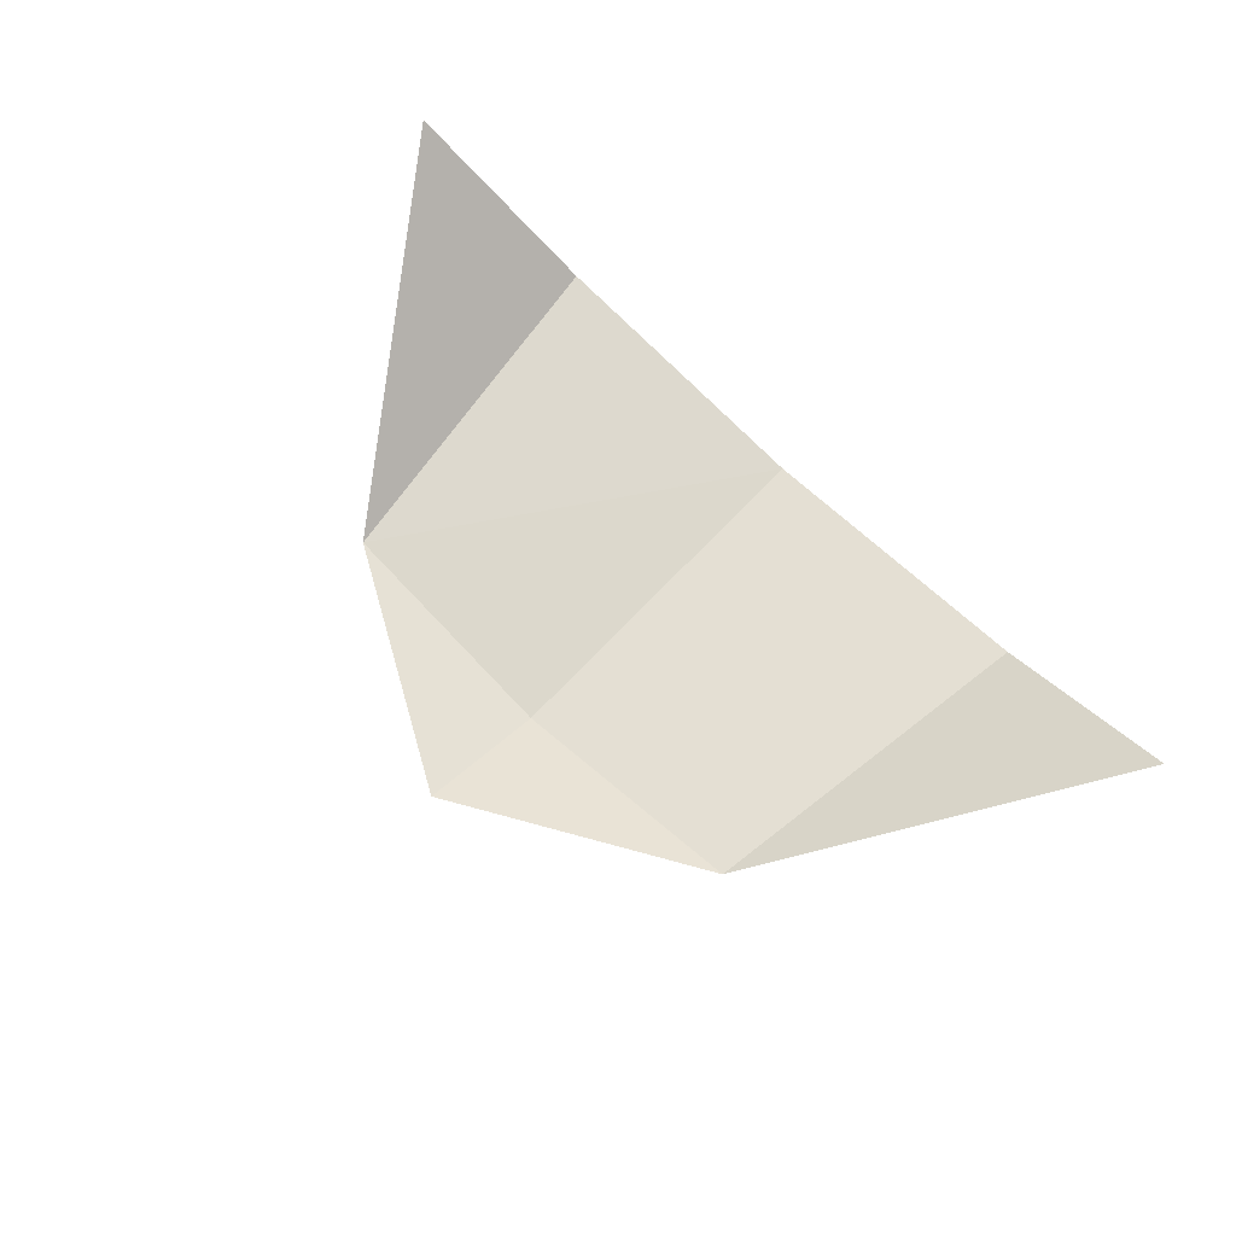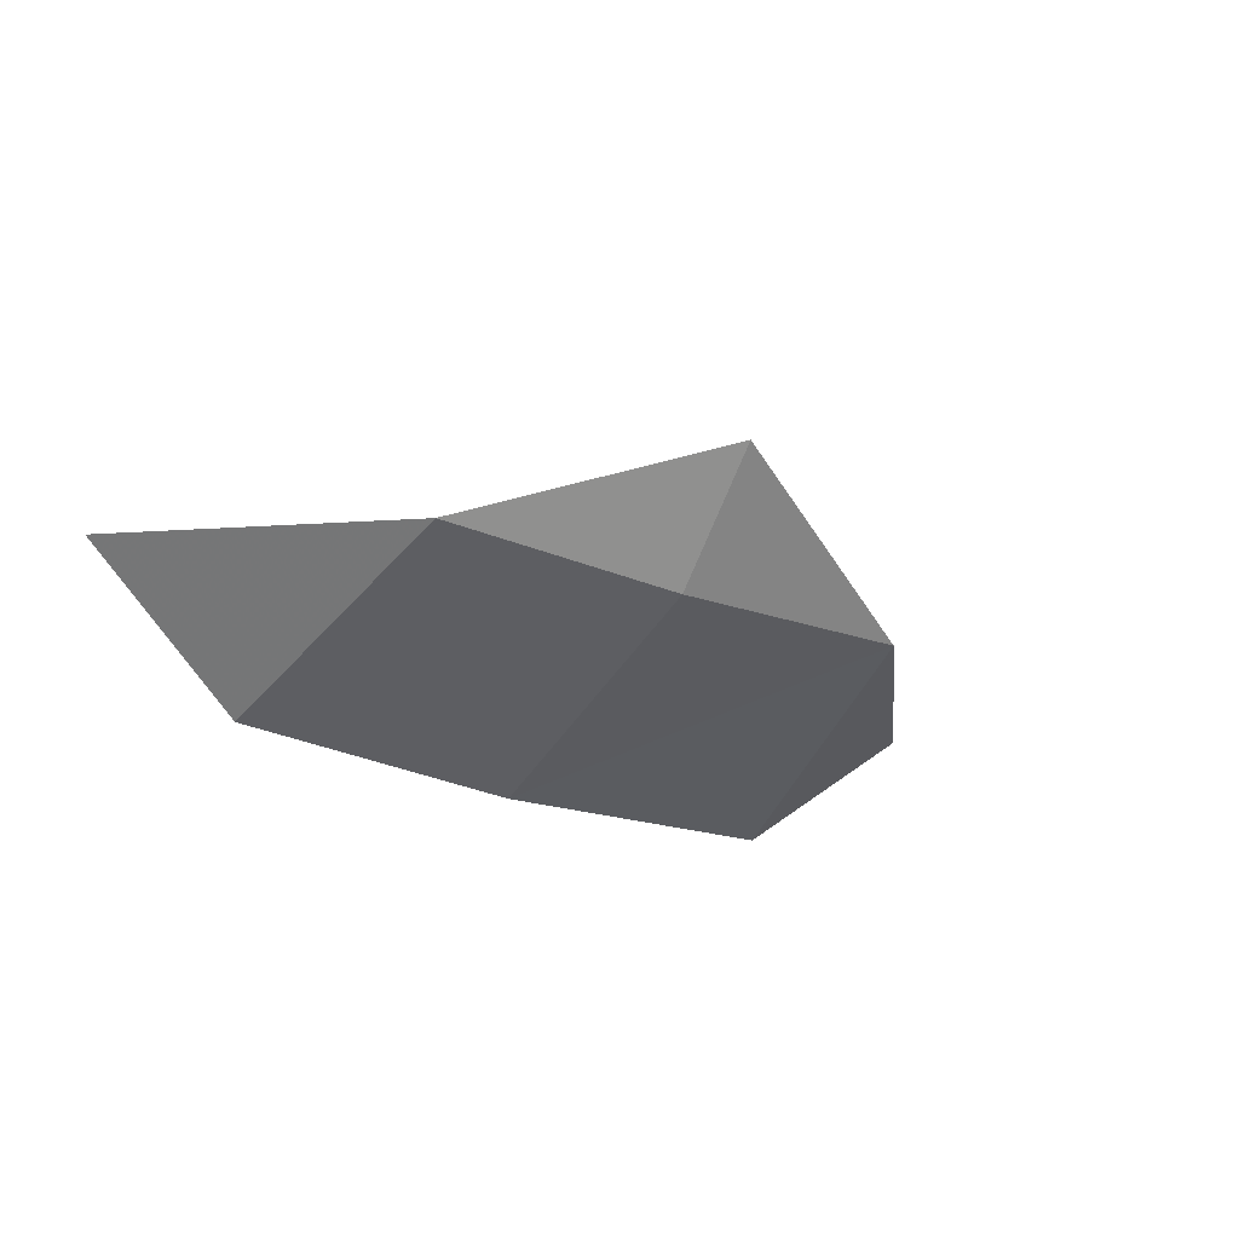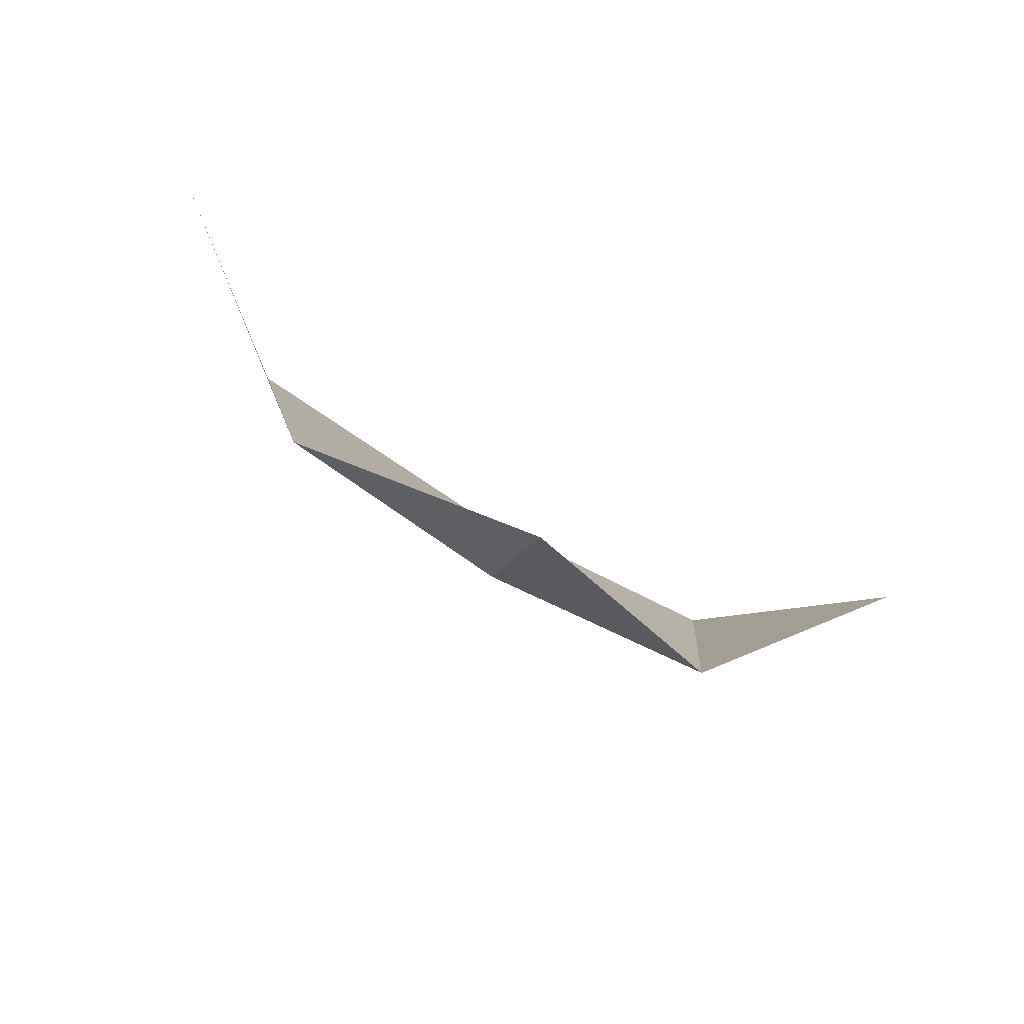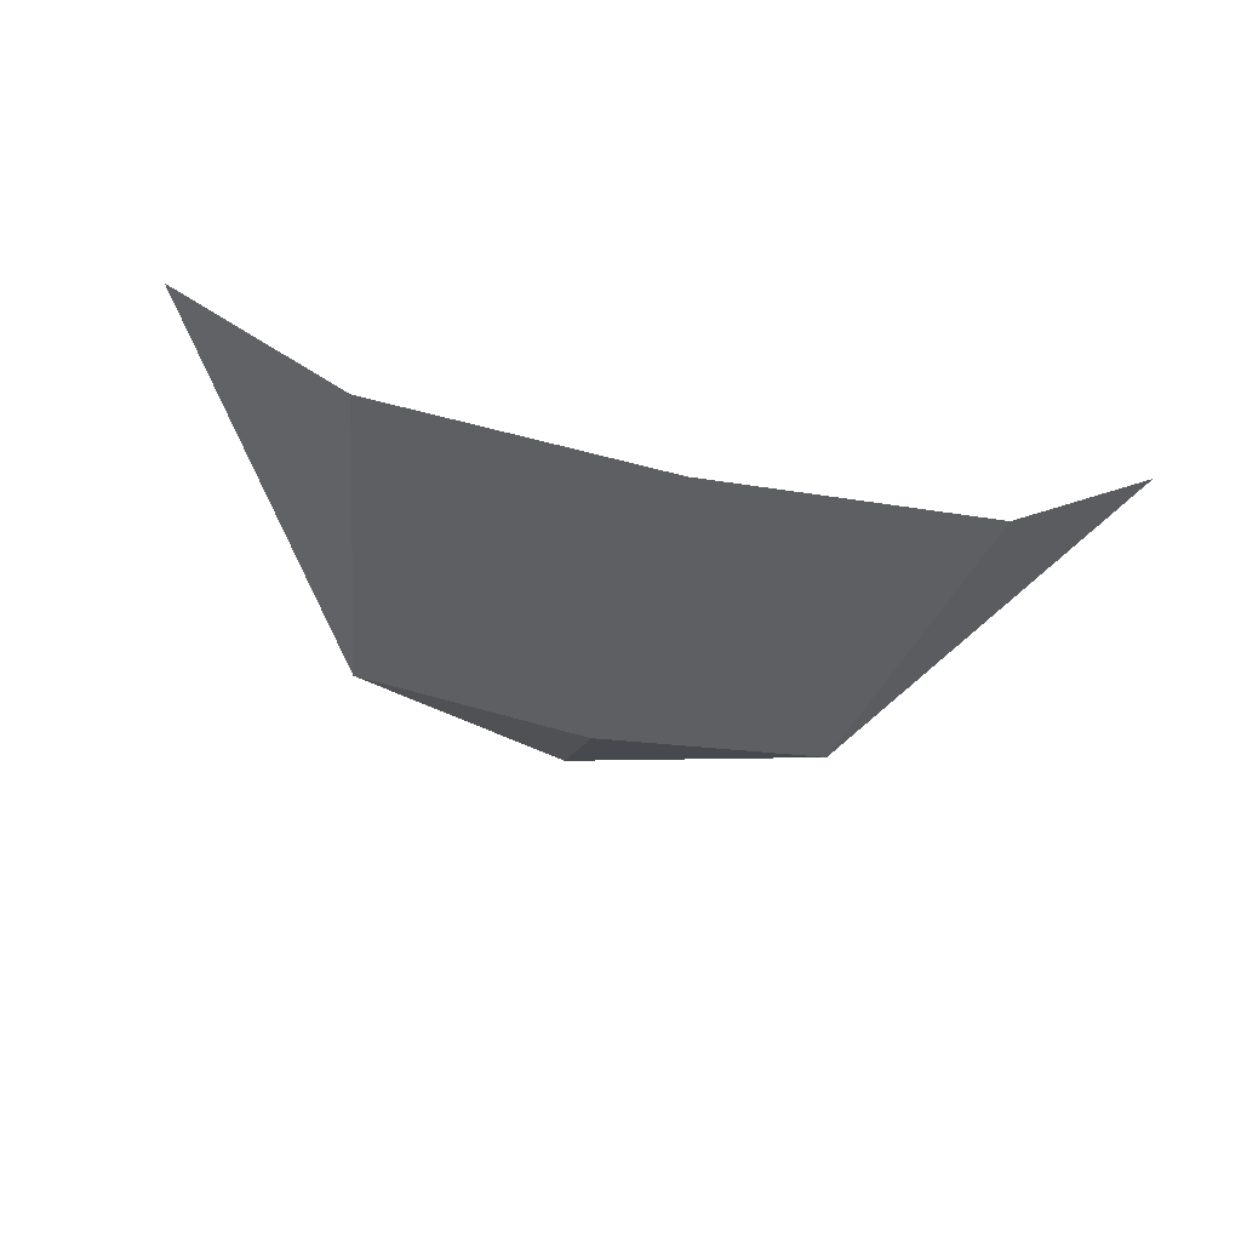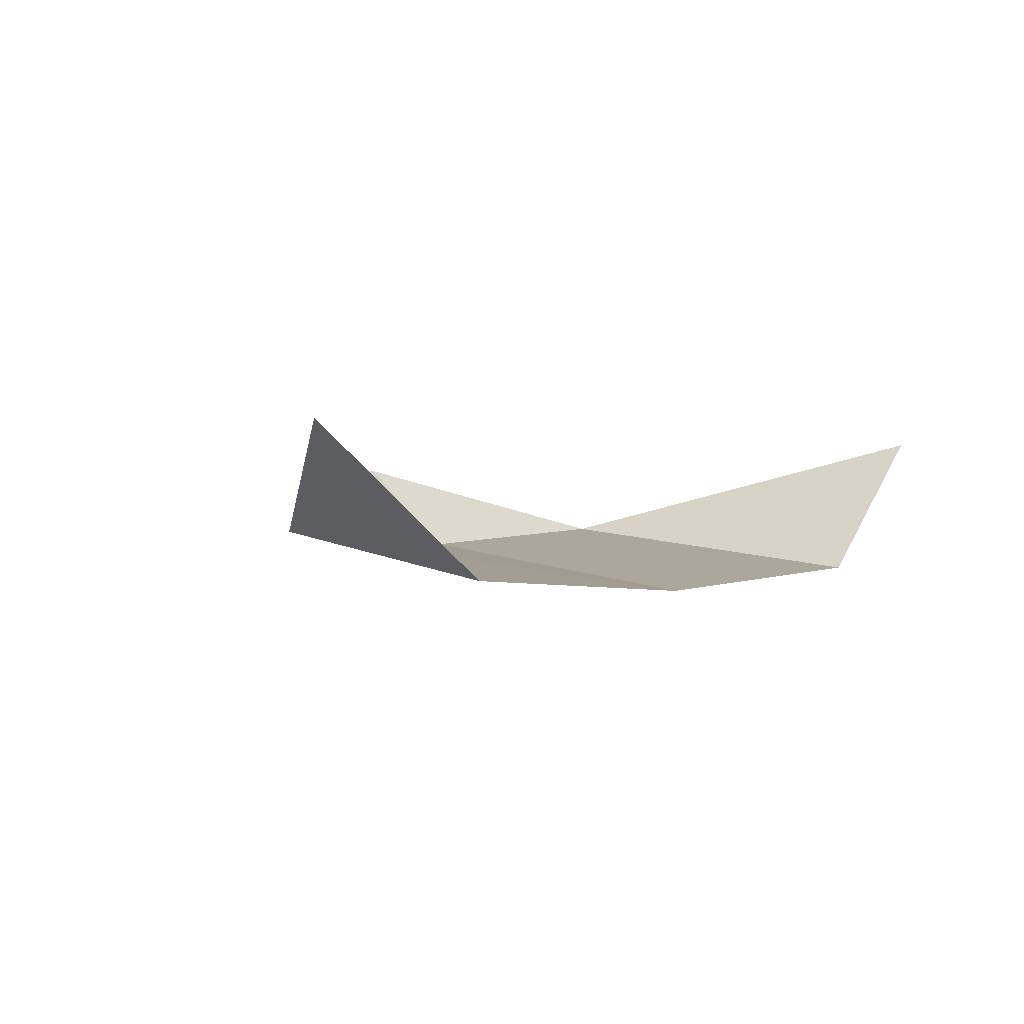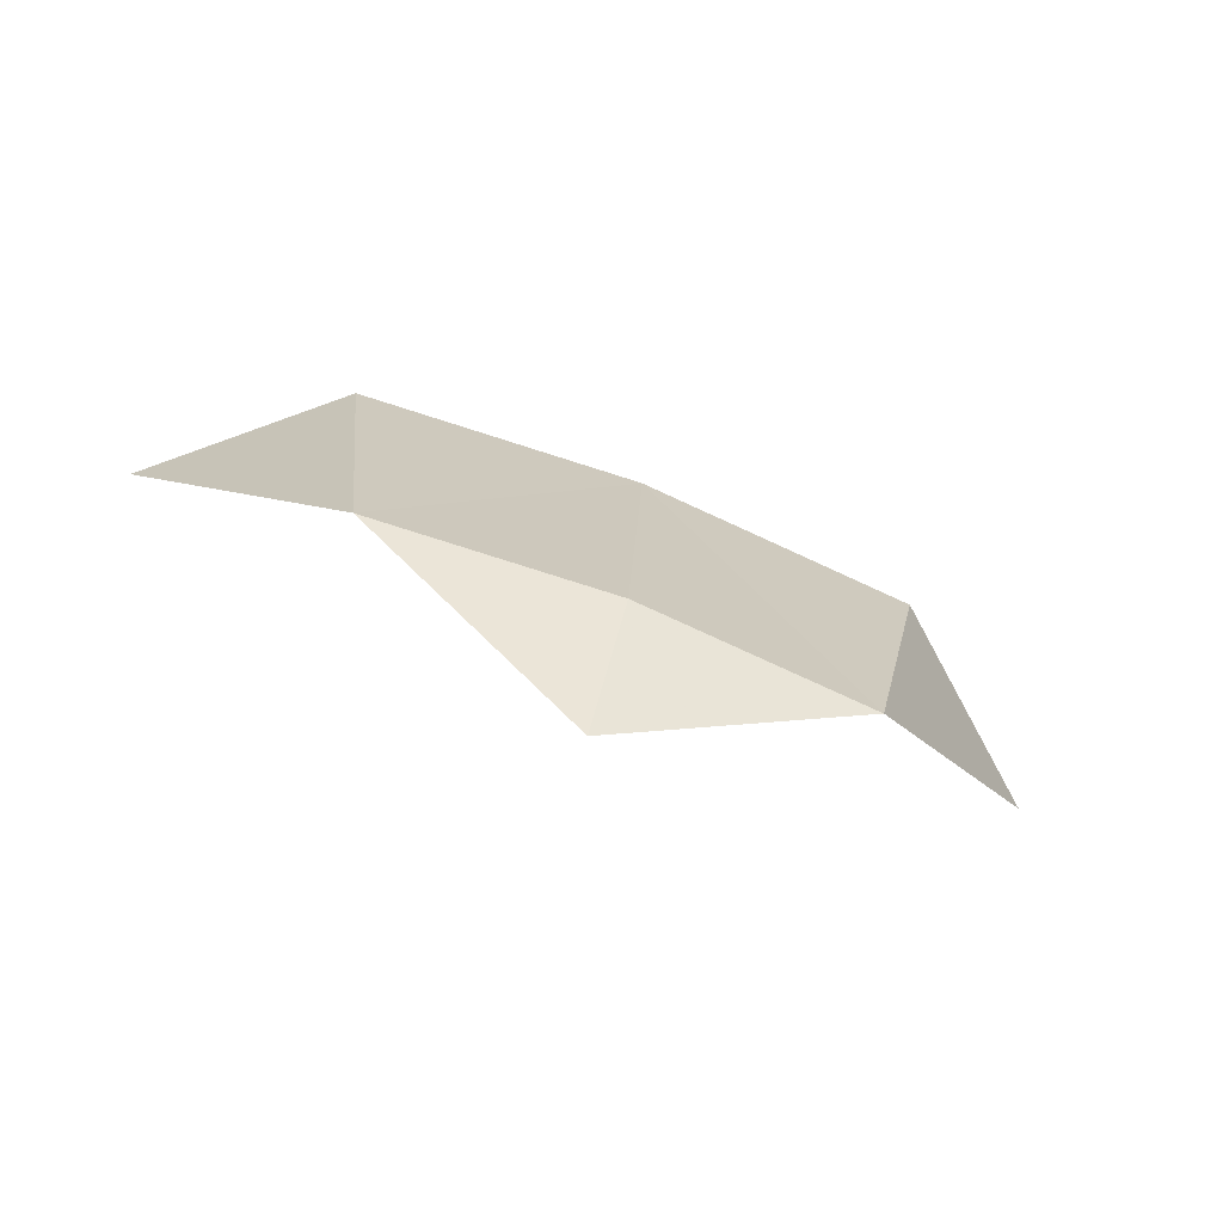
<metadata>
{"format":"obj","ext":"obj","renderer":"f3d","projection":"perspective","resolution":1024,"background":"white","views":[{"elev":75.3,"azim":-136.9,"up":"+Y"},{"elev":-30.9,"azim":152.4,"up":"+Y"},{"elev":-74.5,"azim":149.4,"up":"+Z"},{"elev":-48.4,"azim":-13.5,"up":"+Y"},{"elev":0.0,"azim":-44.9,"up":"+Y"},{"elev":-78.4,"azim":-21.1,"up":"+Z"}]}
</metadata>
<code>
v 0.2209 -2.373 -0.3539
v 0.4343 -2.275 -0.04585
v 0.2713 -2.413 -0.0198
v 0.2209 -2.373 -0.3539
v 0.2713 -2.413 -0.0198
v 0 -2.43 -0.02405
v 0 -2.389 -0.3655
v -0.2209 -2.373 -0.3539
v 0 -2.389 -0.3655
v 0 -2.43 -0.02405
v -0.2713 -2.413 -0.0198
v -0.2209 -2.373 -0.3539
v -0.2713 -2.413 -0.0198
v -0.4343 -2.275 -0.04585
v 0 -2.304 -0.4831
v 0.2209 -2.373 -0.3539
v 0 -2.389 -0.3655
v 0 -2.389 -0.3655
v -0.2209 -2.373 -0.3539
v 0 -2.304 -0.4831
g mesh6865501
f 1 2 3
f 4 5 6
f 6 7 4
f 8 9 10
f 10 11 8
f 12 13 14
f 15 16 17
f 18 19 20

</code>
